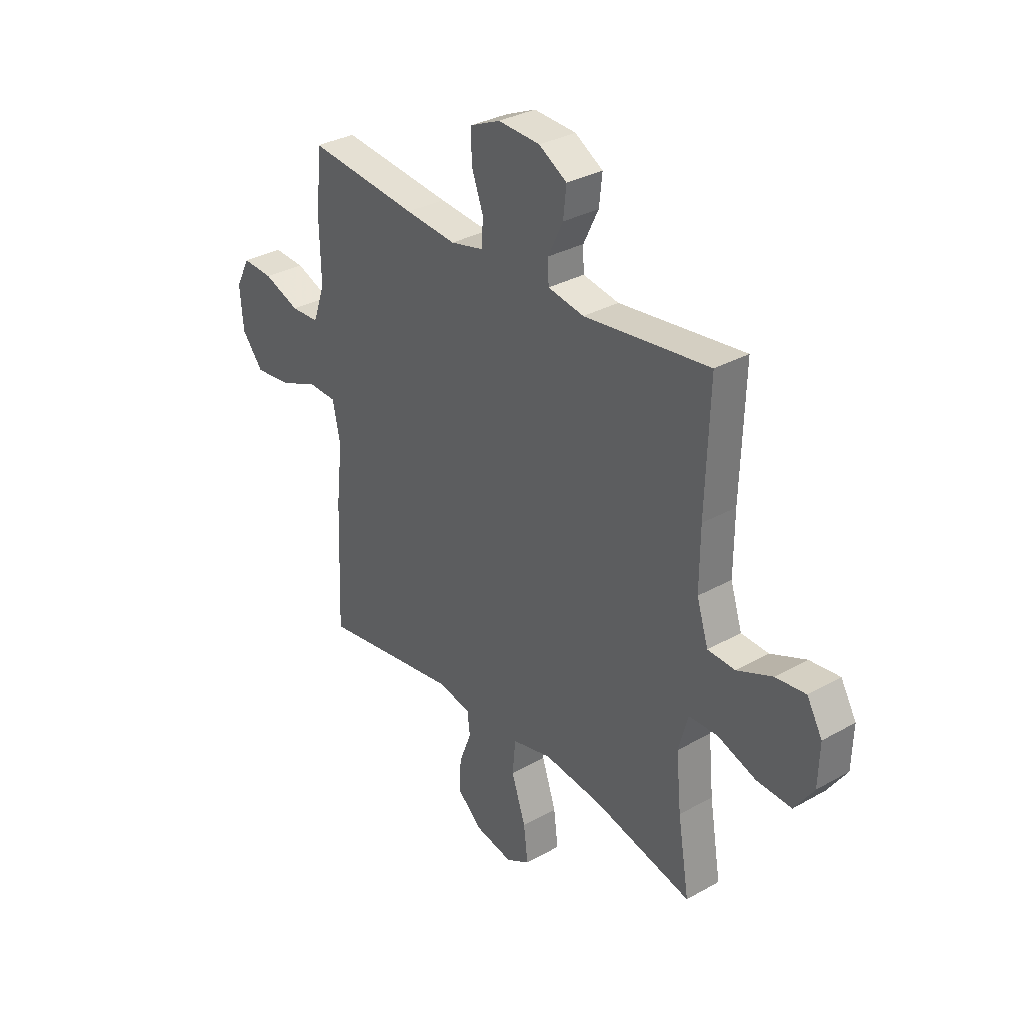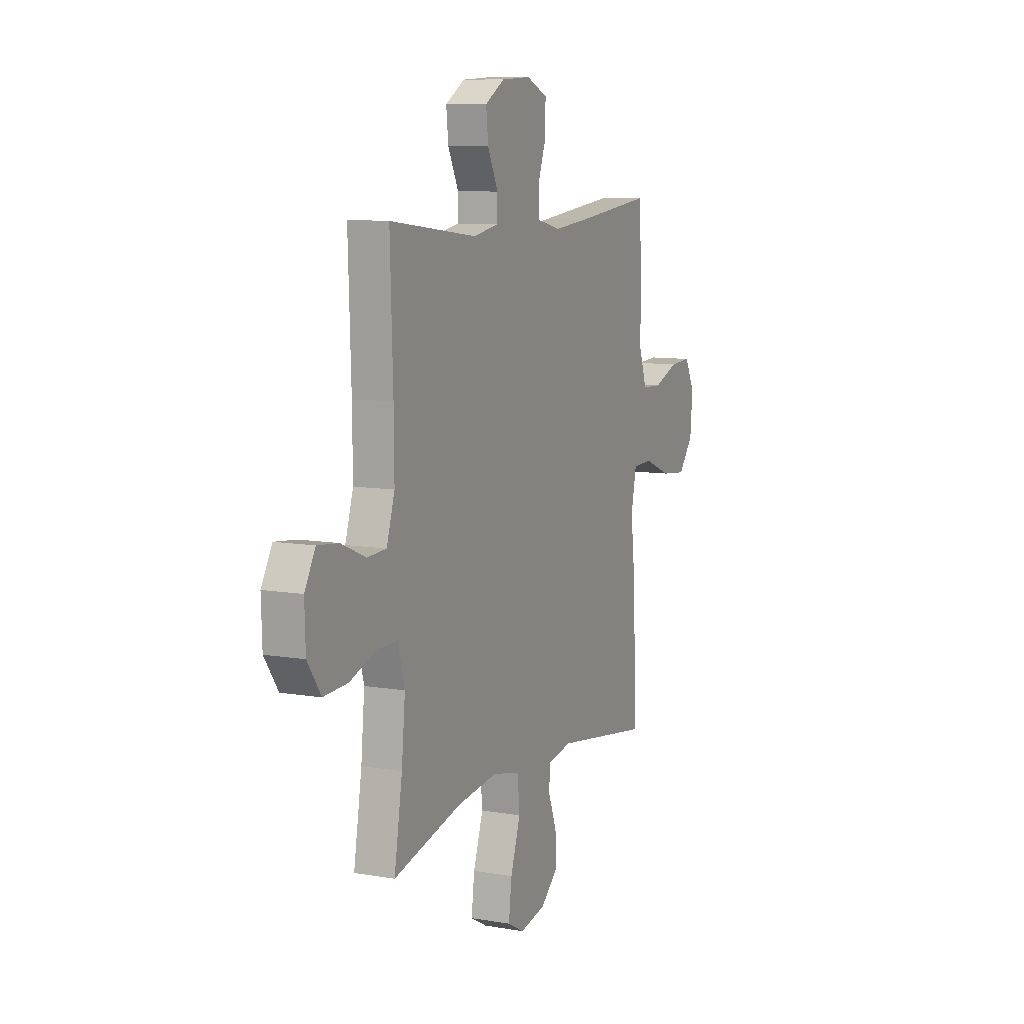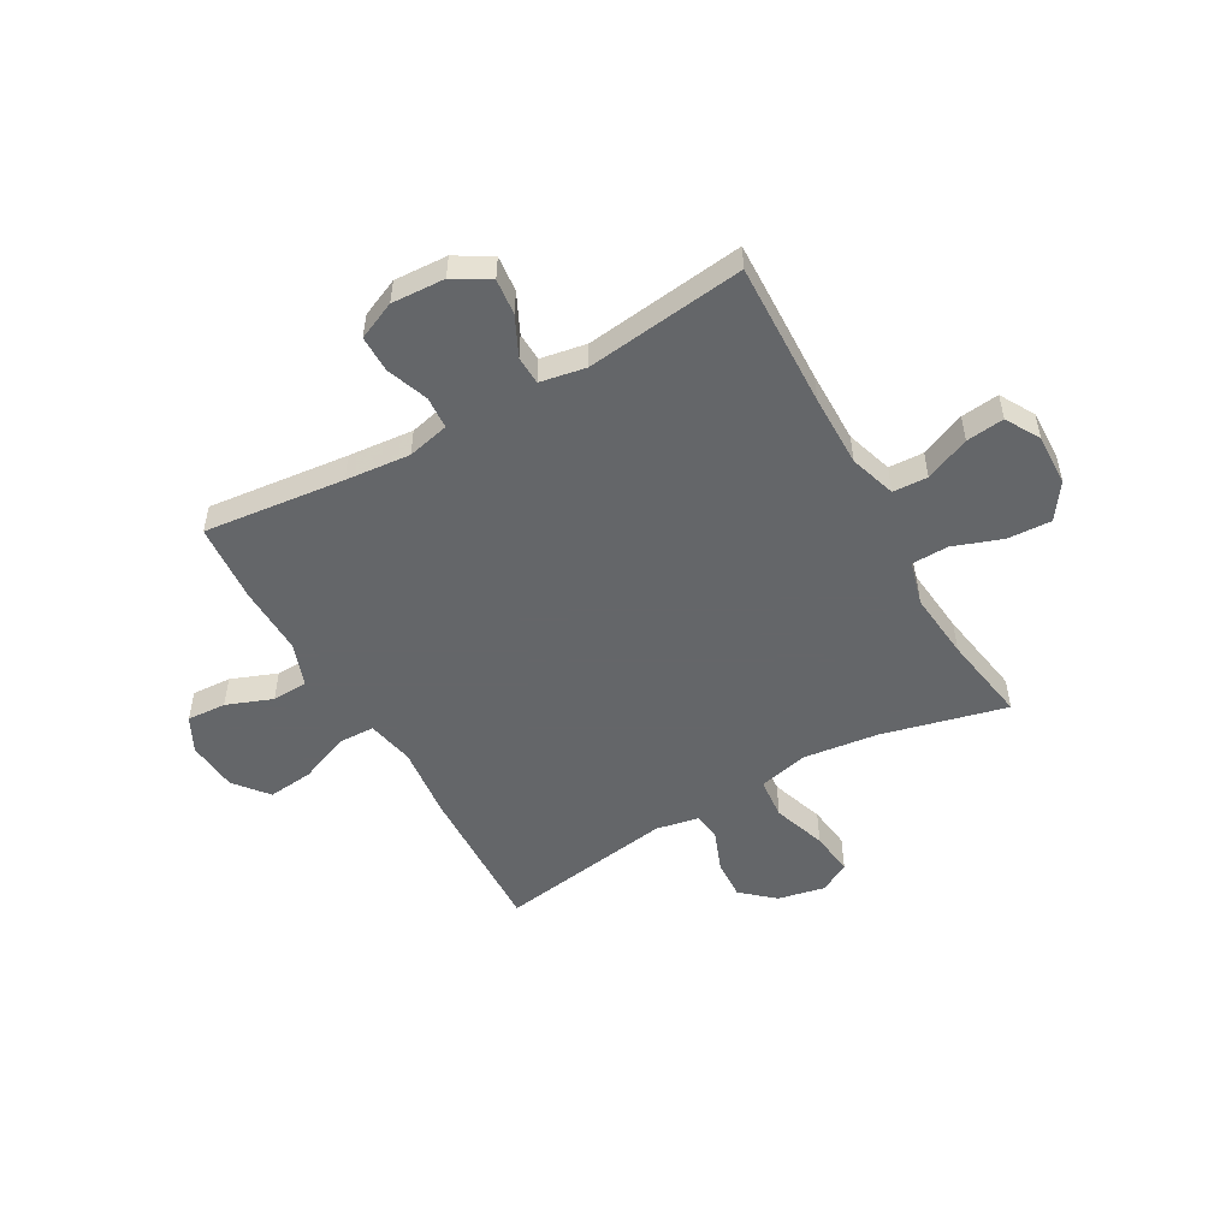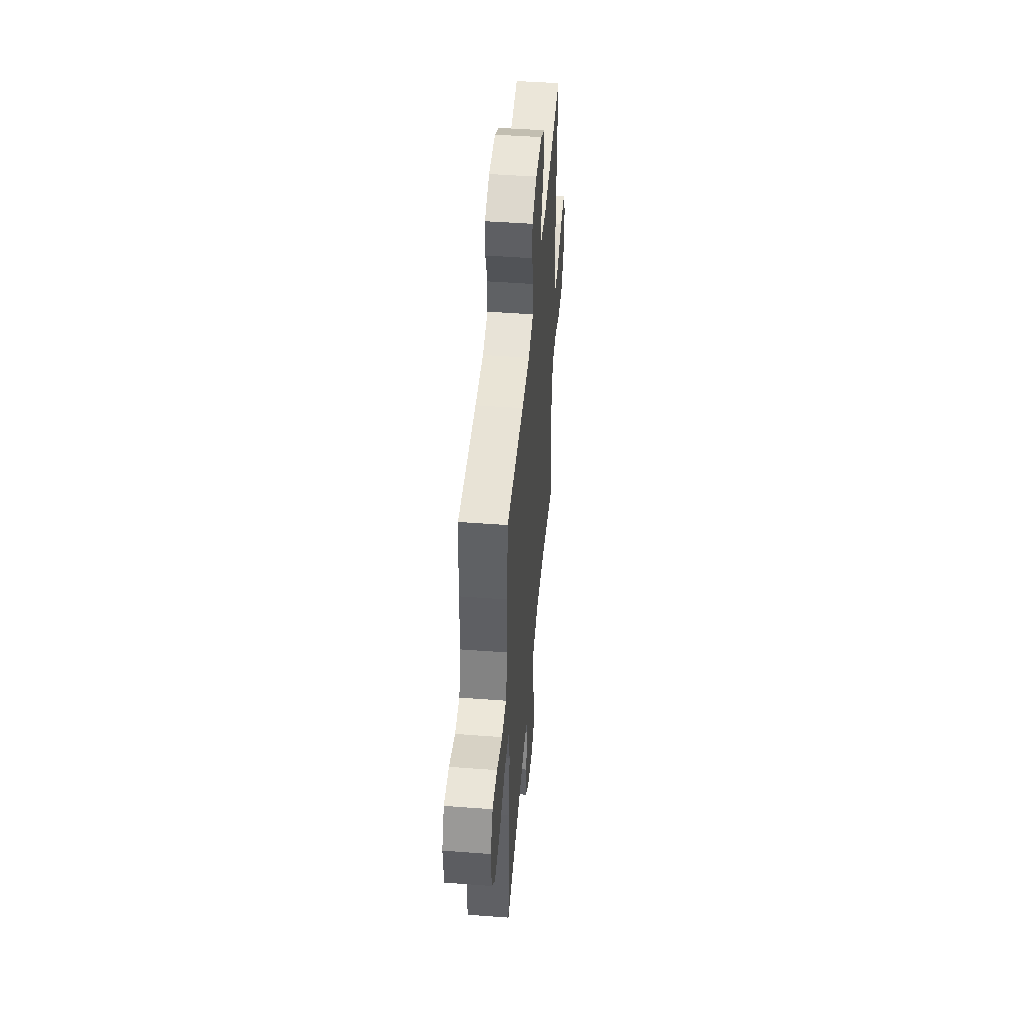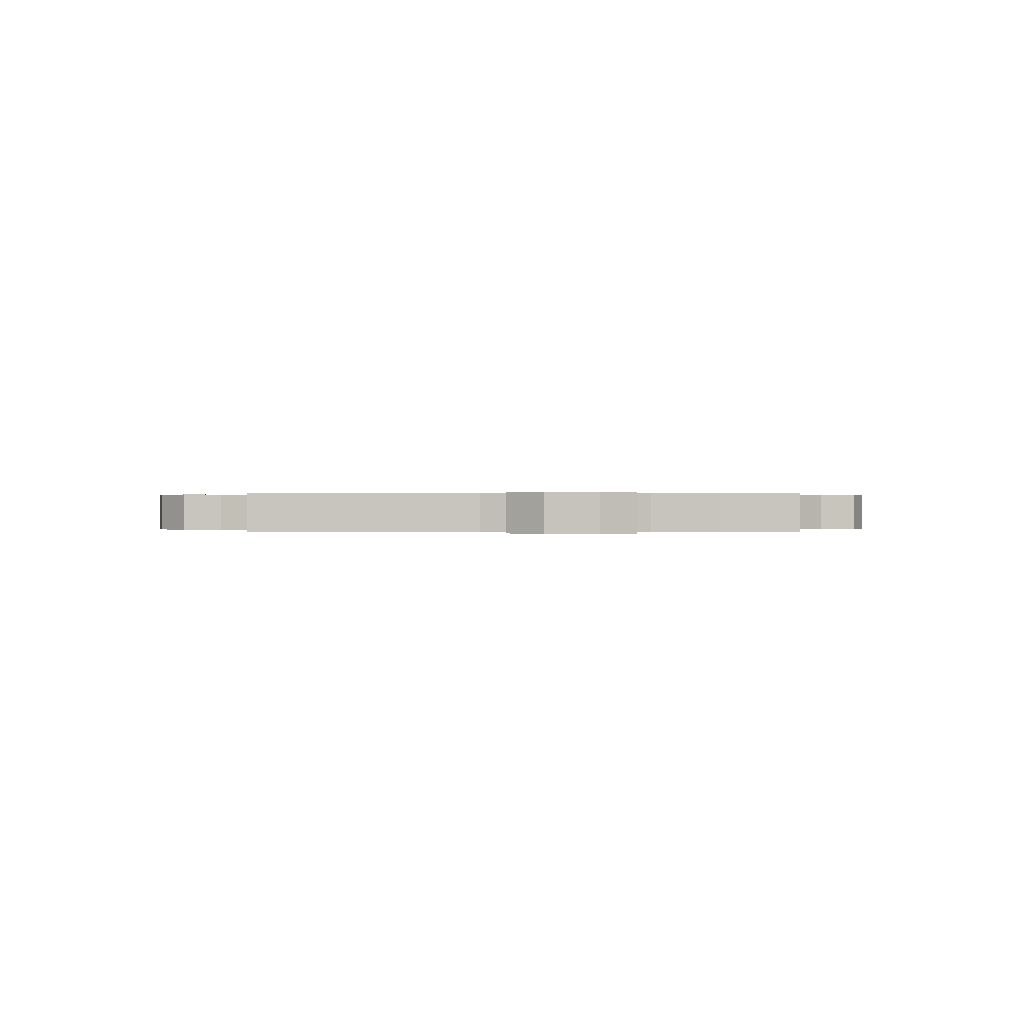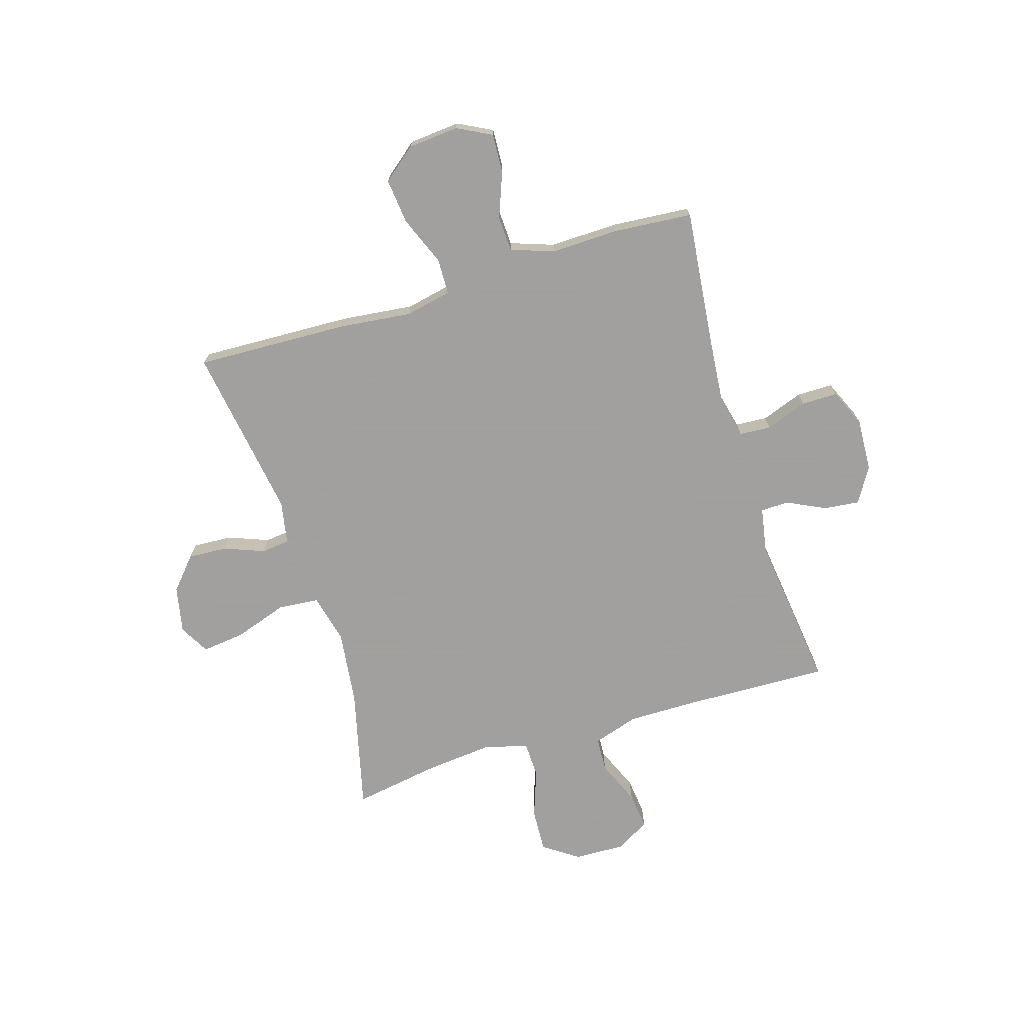
<metadata>
{"format":"obj","ext":"obj","renderer":"f3d","projection":"perspective","resolution":1024,"background":"white","views":[{"elev":32.3,"azim":51.8,"up":"+Z"},{"elev":9.4,"azim":114.4,"up":"+Z"},{"elev":-51.7,"azim":29.5,"up":"+Y"},{"elev":47.7,"azim":-85.2,"up":"+Z"},{"elev":0.1,"azim":-91.4,"up":"+Y"},{"elev":-71.9,"azim":-72.9,"up":"+Y"}]}
</metadata>
<code>
v -0.5 0.07 -0.5
v -0.489 0.07 -0.215
v -0.474 0.07 -0.081
v -0.492 0.07 0.005
v -0.558 0.07 0.007
v -0.65 0.07 -0.03
v -0.734 0.07 -0.039
v -0.784 0.07 0.023
v -0.792 0.07 0.117
v -0.759 0.07 0.181
v -0.687 0.07 0.177
v -0.603 0.07 0.145
v -0.537 0.07 0.148
v -0.509 0.07 0.228
v -0.512 0.07 0.353
v -0.5 0.07 0.5
v -0.241 0.07 0.472
v -0.122 0.07 0.461
v -0.045 0.07 0.479
v -0.041 0.07 0.538
v -0.069 0.07 0.615
v -0.069 0.07 0.682
v 0.001 0.07 0.713
v 0.099 0.07 0.708
v 0.164 0.07 0.669
v 0.157 0.07 0.603
v 0.122 0.07 0.531
v 0.124 0.07 0.479
v 0.208 0.07 0.464
v 0.5 0.07 0.5
v 0.491 0.07 0.233
v 0.49 0.07 0.101
v 0.517 0.07 0.016
v 0.581 0.07 0.013
v 0.663 0.07 0.048
v 0.733 0.07 0.056
v 0.769 0.07 -0.007
v 0.766 0.07 -0.101
v 0.721 0.07 -0.166
v 0.64 0.07 -0.162
v 0.55 0.07 -0.13
v 0.483 0.07 -0.132
v 0.461 0.07 -0.213
v 0.473 0.07 -0.337
v 0.5 0.07 -0.5
v 0.272 0.07 -0.444
v 0.134 0.07 -0.427
v 0.042 0.07 -0.449
v 0.035 0.07 -0.525
v 0.068 0.07 -0.623
v 0.078 0.07 -0.704
v 0.022 0.07 -0.735
v -0.065 0.07 -0.717
v -0.124 0.07 -0.665
v -0.12 0.07 -0.592
v -0.091 0.07 -0.517
v -0.097 0.07 -0.465
v -0.176 0.07 -0.45
v -0.5 0 -0.5
v -0.489 0 -0.215
v -0.474 0 -0.081
v -0.492 0 0.005
v -0.558 0 0.007
v -0.65 0 -0.03
v -0.734 0 -0.039
v -0.784 0 0.023
v -0.792 0 0.117
v -0.759 0 0.181
v -0.687 0 0.177
v -0.603 0 0.145
v -0.537 0 0.148
v -0.509 0 0.228
v -0.512 0 0.353
v -0.5 0 0.5
v -0.241 0 0.472
v -0.122 0 0.461
v -0.045 0 0.479
v -0.041 0 0.538
v -0.069 0 0.615
v -0.069 0 0.682
v 0.001 0 0.713
v 0.099 0 0.708
v 0.164 0 0.669
v 0.157 0 0.603
v 0.122 0 0.531
v 0.124 0 0.479
v 0.208 0 0.464
v 0.5 0 0.5
v 0.491 0 0.233
v 0.49 0 0.101
v 0.517 0 0.016
v 0.581 0 0.013
v 0.663 0 0.048
v 0.733 0 0.056
v 0.769 0 -0.007
v 0.766 0 -0.101
v 0.721 0 -0.166
v 0.64 0 -0.162
v 0.55 0 -0.13
v 0.483 0 -0.132
v 0.461 0 -0.213
v 0.473 0 -0.337
v 0.5 0 -0.5
v 0.272 0 -0.444
v 0.134 0 -0.427
v 0.042 0 -0.449
v 0.035 0 -0.525
v 0.068 0 -0.623
v 0.078 0 -0.704
v 0.022 0 -0.735
v -0.065 0 -0.717
v -0.124 0 -0.665
v -0.12 0 -0.592
v -0.091 0 -0.517
v -0.097 0 -0.465
v -0.176 0 -0.45
f 53 54 55 56
f 53 56 57
f 52 53 57
f 49 50 51 52
f 49 52 57
f 48 49 57
f 47 48 57 58
f 44 45 46
f 43 44 46 47
f 42 43 47 58
f 38 39 40 41
f 38 41 42
f 37 38 42
f 34 35 36 37
f 33 34 37 42
f 32 33 42 58
f 29 30 31
f 28 29 31 32
f 24 25 26 27
f 24 27 28
f 23 24 28
f 20 21 22 23
f 19 20 23 28
f 18 19 28 32
f 14 15 16 17
f 13 14 17 18
f 9 10 11 12
f 9 12 13
f 8 9 13
f 5 6 7 8
f 4 5 8 13
f 58 1 2 3
f 58 3 4
f 18 32 58
f 4 13 18 58
f 114 113 112 111
f 115 114 111
f 115 111 110
f 110 109 108 107
f 115 110 107
f 115 107 106
f 116 115 106 105
f 104 103 102
f 105 104 102 101
f 116 105 101 100
f 99 98 97 96
f 100 99 96
f 100 96 95
f 95 94 93 92
f 100 95 92 91
f 116 100 91 90
f 89 88 87
f 90 89 87 86
f 85 84 83 82
f 86 85 82
f 86 82 81
f 81 80 79 78
f 86 81 78 77
f 90 86 77 76
f 75 74 73 72
f 76 75 72 71
f 70 69 68 67
f 71 70 67
f 71 67 66
f 66 65 64 63
f 71 66 63 62
f 61 60 59 116
f 62 61 116
f 116 90 76
f 116 76 71 62
f 1 59 60 2
f 2 60 61 3
f 3 61 62 4
f 4 62 63 5
f 5 63 64 6
f 6 64 65 7
f 7 65 66 8
f 8 66 67 9
f 9 67 68 10
f 10 68 69 11
f 11 69 70 12
f 12 70 71 13
f 13 71 72 14
f 14 72 73 15
f 15 73 74 16
f 16 74 75 17
f 17 75 76 18
f 18 76 77 19
f 19 77 78 20
f 20 78 79 21
f 21 79 80 22
f 22 80 81 23
f 23 81 82 24
f 24 82 83 25
f 25 83 84 26
f 26 84 85 27
f 27 85 86 28
f 28 86 87 29
f 29 87 88 30
f 30 88 89 31
f 31 89 90 32
f 32 90 91 33
f 33 91 92 34
f 34 92 93 35
f 35 93 94 36
f 36 94 95 37
f 37 95 96 38
f 38 96 97 39
f 39 97 98 40
f 40 98 99 41
f 41 99 100 42
f 42 100 101 43
f 43 101 102 44
f 44 102 103 45
f 45 103 104 46
f 46 104 105 47
f 47 105 106 48
f 48 106 107 49
f 49 107 108 50
f 50 108 109 51
f 51 109 110 52
f 52 110 111 53
f 53 111 112 54
f 54 112 113 55
f 55 113 114 56
f 56 114 115 57
f 57 115 116 58
f 58 116 59 1

</code>
